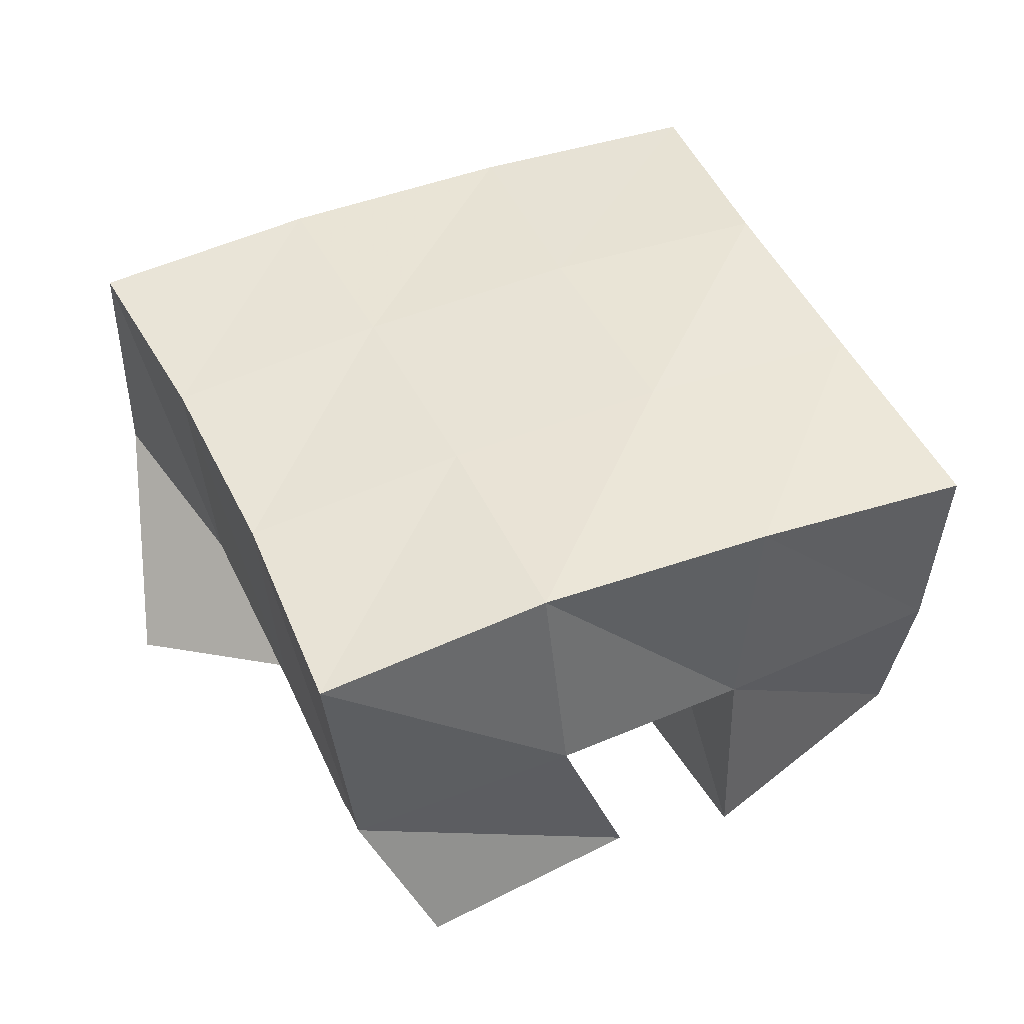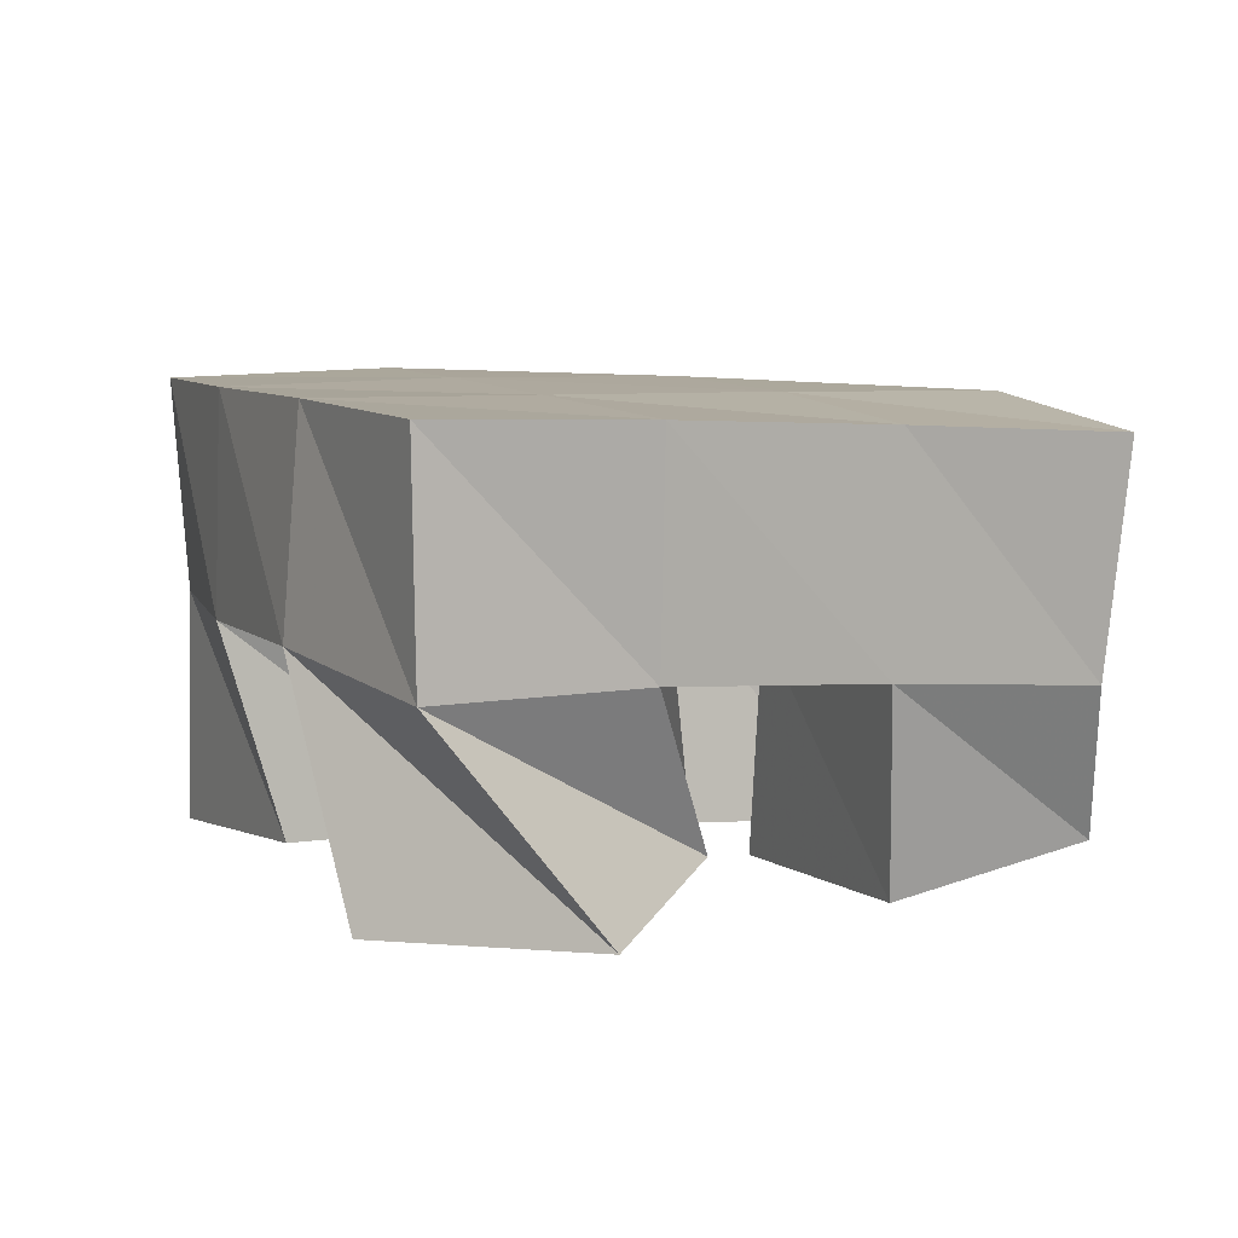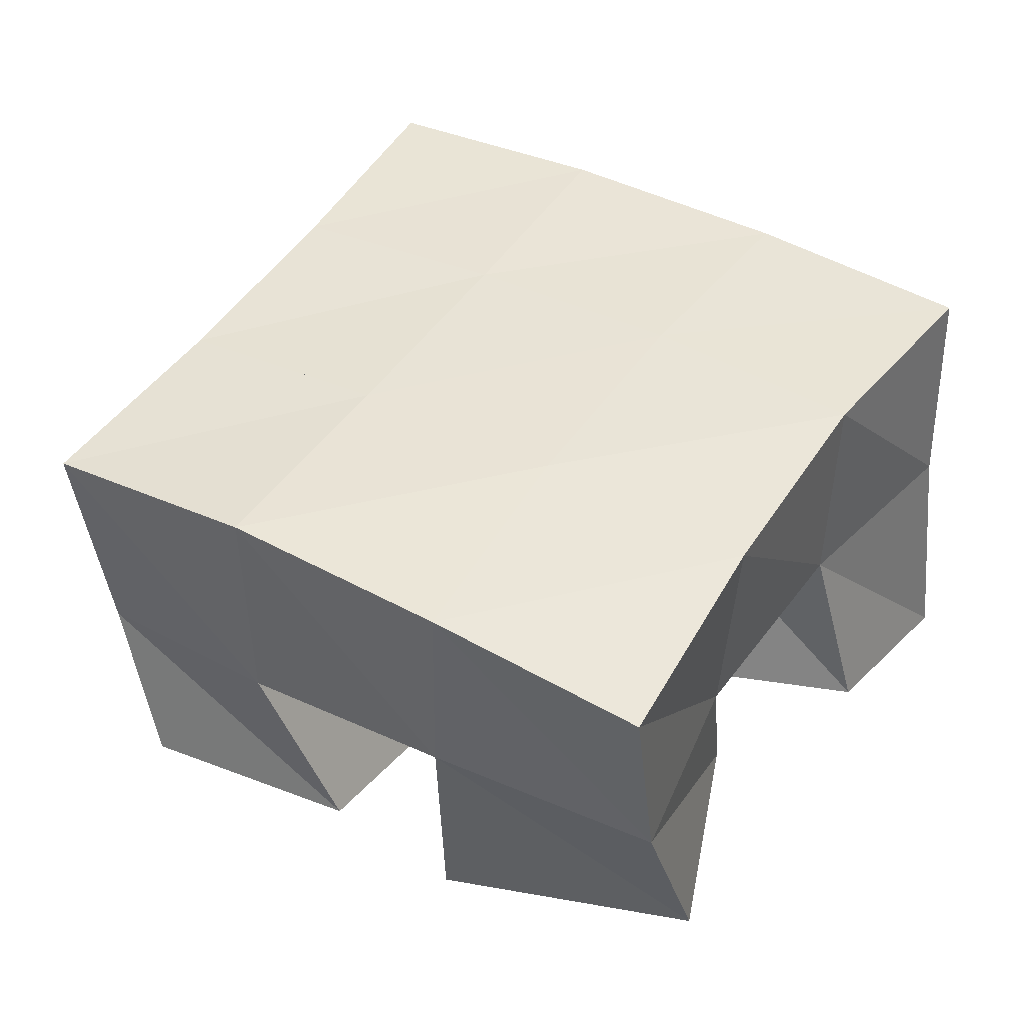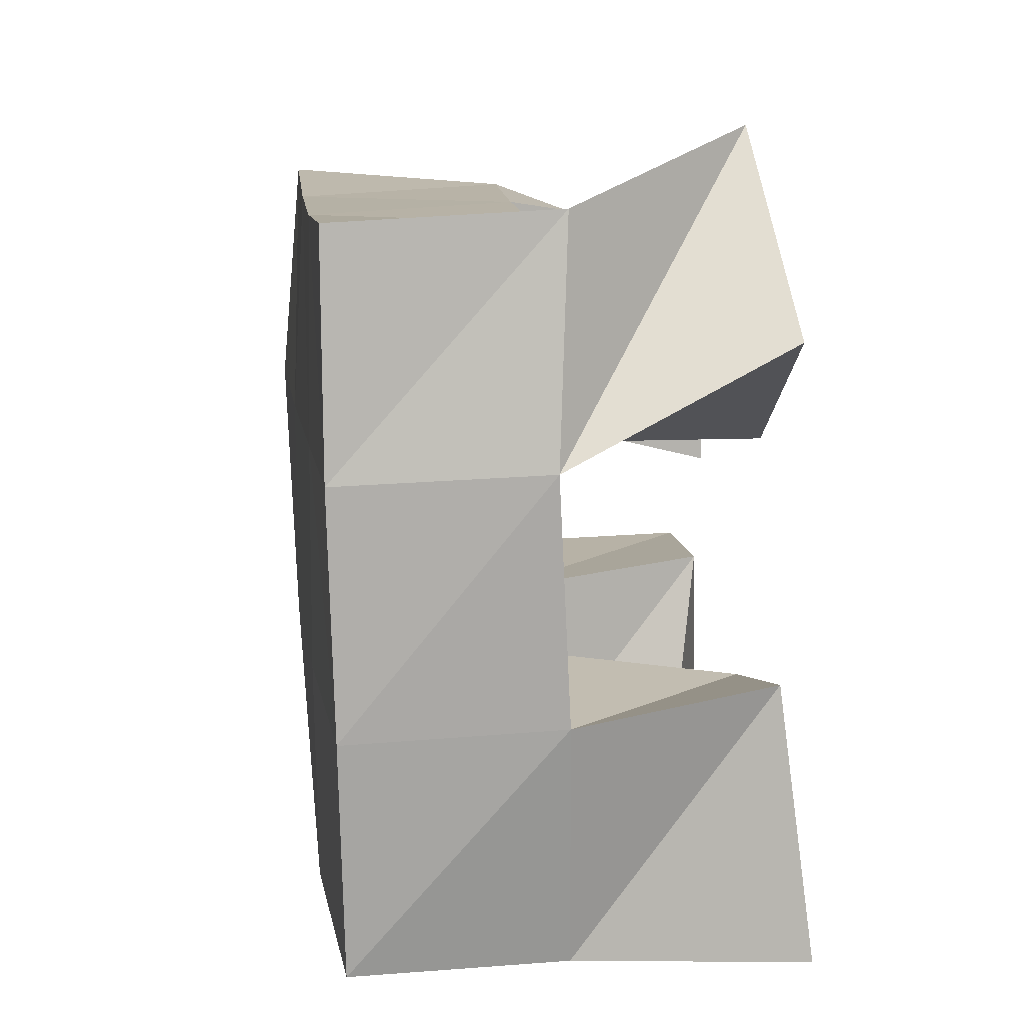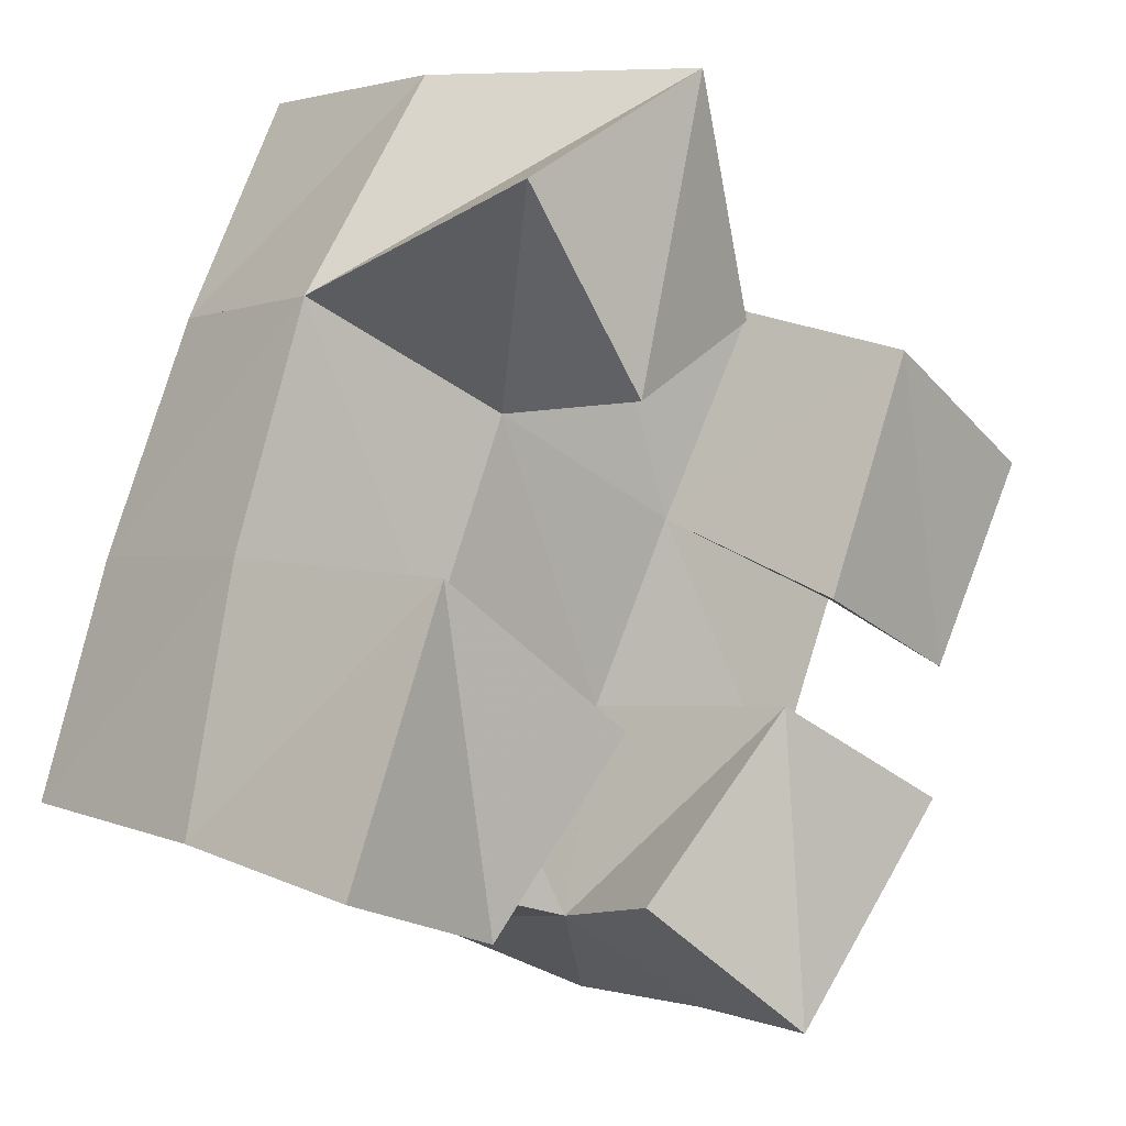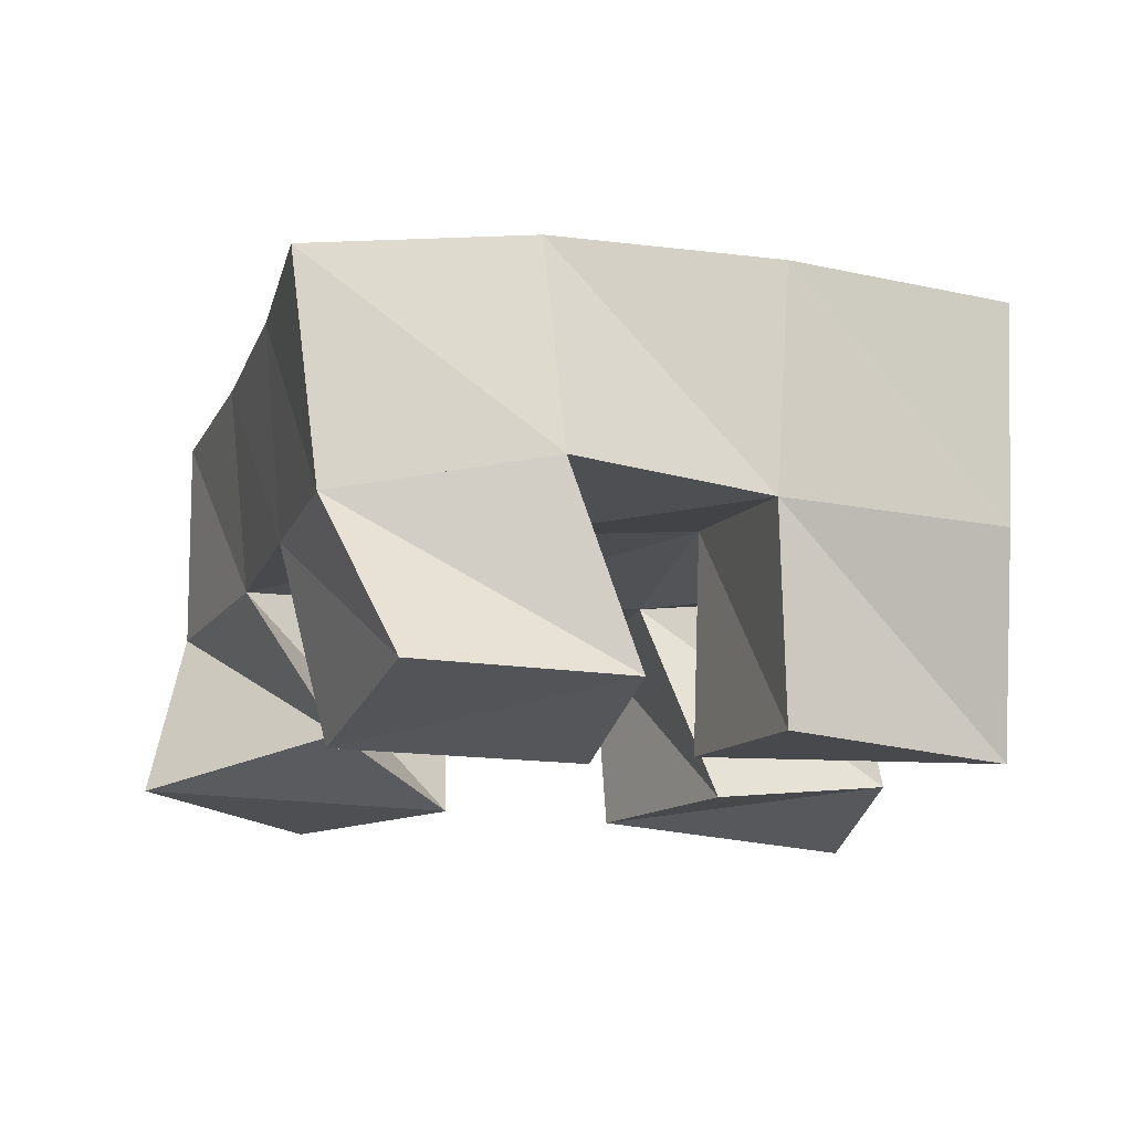
<metadata>
{"format":"obj","ext":"obj","renderer":"f3d","projection":"perspective","resolution":1024,"background":"white","views":[{"elev":42.8,"azim":86.9,"up":"+Y"},{"elev":5.8,"azim":-3.7,"up":"+Y"},{"elev":45.6,"azim":142.2,"up":"+Y"},{"elev":33.2,"azim":-98.6,"up":"+Z"},{"elev":-0.5,"azim":-41.0,"up":"+Z"},{"elev":-15.7,"azim":95.4,"up":"+Y"}]}
</metadata>
<code>
v 2.004 0.1 -0.06405
v 2.006 0.1531 -0.05738
v 2.045 0.1093 -0.07543
v 2.053 0.1546 -0.06646
v 2.029 0.1044 -0.007229
v 2.016 0.1519 -0.003046
v 2.072 0.1025 -0.03655
v 2.063 0.1503 -0.0181
v 2.127 0.1 -0.01125
v 2.128 0.1505 0.006051
v 2.17 0.1087 -0.02601
v 2.18 0.1514 -0.01151
v 2.149 0.1 0.04083
v 2.147 0.1445 0.05216
v 2.194 0.1079 0.01879
v 2.191 0.1418 0.03576
v 2.046 0.1 0.0666
v 2.032 0.152 0.04824
v 2.074 0.1 0.02673
v 2.079 0.1482 0.02688
v 2.093 0.1025 0.09331
v 2.058 0.1464 0.0939
v 2.113 0.1105 0.04538
v 2.102 0.1464 0.06946
v 2.088 0.1134 -0.07233
v 2.095 0.1467 -0.07751
v 2.119 0.1 -0.0989
v 2.135 0.1473 -0.1007
v 2.117 0.1032 -0.03296
v 2.112 0.1552 -0.03449
v 2.158 0.1 -0.05338
v 2.159 0.148 -0.05247
v 2.002 0.201 -0.05226
v 2.05 0.203 -0.06559
v 2.017 0.1998 -0.002574
v 2.065 0.2014 -0.01747
v 2.036 0.1985 0.04752
v 2.082 0.1986 0.02903
v 2.057 0.1958 0.09477
v 2.102 0.1951 0.07444
v 2.097 0.2002 -0.08278
v 2.114 0.2015 -0.0357
v 2.131 0.1989 0.01058
v 2.148 0.1935 0.05659
v 2.142 0.1948 -0.1022
v 2.161 0.1987 -0.05577
v 2.179 0.1987 -0.006551
v 2.196 0.1916 0.04143
f 1 2 4
f 3 1 4
f 2 6 8
f 4 2 8
f 6 5 7
f 8 6 7
f 5 1 3
f 7 5 3
f 8 7 3
f 4 8 3
f 2 1 5
f 6 2 5
f 9 10 12
f 11 9 12
f 10 14 16
f 12 10 16
f 14 13 15
f 16 14 15
f 13 9 11
f 15 13 11
f 16 15 11
f 12 16 11
f 10 9 13
f 14 10 13
f 17 18 20
f 19 17 20
f 18 22 24
f 20 18 24
f 22 21 23
f 24 22 23
f 21 17 19
f 23 21 19
f 24 23 19
f 20 24 19
f 18 17 21
f 22 18 21
f 25 26 28
f 27 25 28
f 26 30 32
f 28 26 32
f 30 29 31
f 32 30 31
f 29 25 27
f 31 29 27
f 32 31 27
f 28 32 27
f 26 25 29
f 30 26 29
f 2 33 34
f 4 2 34
f 33 35 36
f 34 33 36
f 35 6 8
f 36 35 8
f 6 2 4
f 8 6 4
f 36 8 4
f 34 36 4
f 33 2 6
f 35 33 6
f 6 35 36
f 8 6 36
f 35 37 38
f 36 35 38
f 37 18 20
f 38 37 20
f 18 6 8
f 20 18 8
f 38 20 8
f 36 38 8
f 35 6 18
f 37 35 18
f 18 37 38
f 20 18 38
f 37 39 40
f 38 37 40
f 39 22 24
f 40 39 24
f 22 18 20
f 24 22 20
f 40 24 20
f 38 40 20
f 37 18 22
f 39 37 22
f 4 34 41
f 26 4 41
f 34 36 42
f 41 34 42
f 36 8 30
f 42 36 30
f 8 4 26
f 30 8 26
f 42 30 26
f 41 42 26
f 34 4 8
f 36 34 8
f 8 36 42
f 30 8 42
f 36 38 43
f 42 36 43
f 38 20 10
f 43 38 10
f 20 8 30
f 10 20 30
f 43 10 30
f 42 43 30
f 36 8 20
f 38 36 20
f 20 38 43
f 10 20 43
f 38 40 44
f 43 38 44
f 40 24 14
f 44 40 14
f 24 20 10
f 14 24 10
f 44 14 10
f 43 44 10
f 38 20 24
f 40 38 24
f 26 41 45
f 28 26 45
f 41 42 46
f 45 41 46
f 42 30 32
f 46 42 32
f 30 26 28
f 32 30 28
f 46 32 28
f 45 46 28
f 41 26 30
f 42 41 30
f 30 42 46
f 32 30 46
f 42 43 47
f 46 42 47
f 43 10 12
f 47 43 12
f 10 30 32
f 12 10 32
f 47 12 32
f 46 47 32
f 42 30 10
f 43 42 10
f 10 43 47
f 12 10 47
f 43 44 48
f 47 43 48
f 44 14 16
f 48 44 16
f 14 10 12
f 16 14 12
f 48 16 12
f 47 48 12
f 43 10 14
f 44 43 14

</code>
